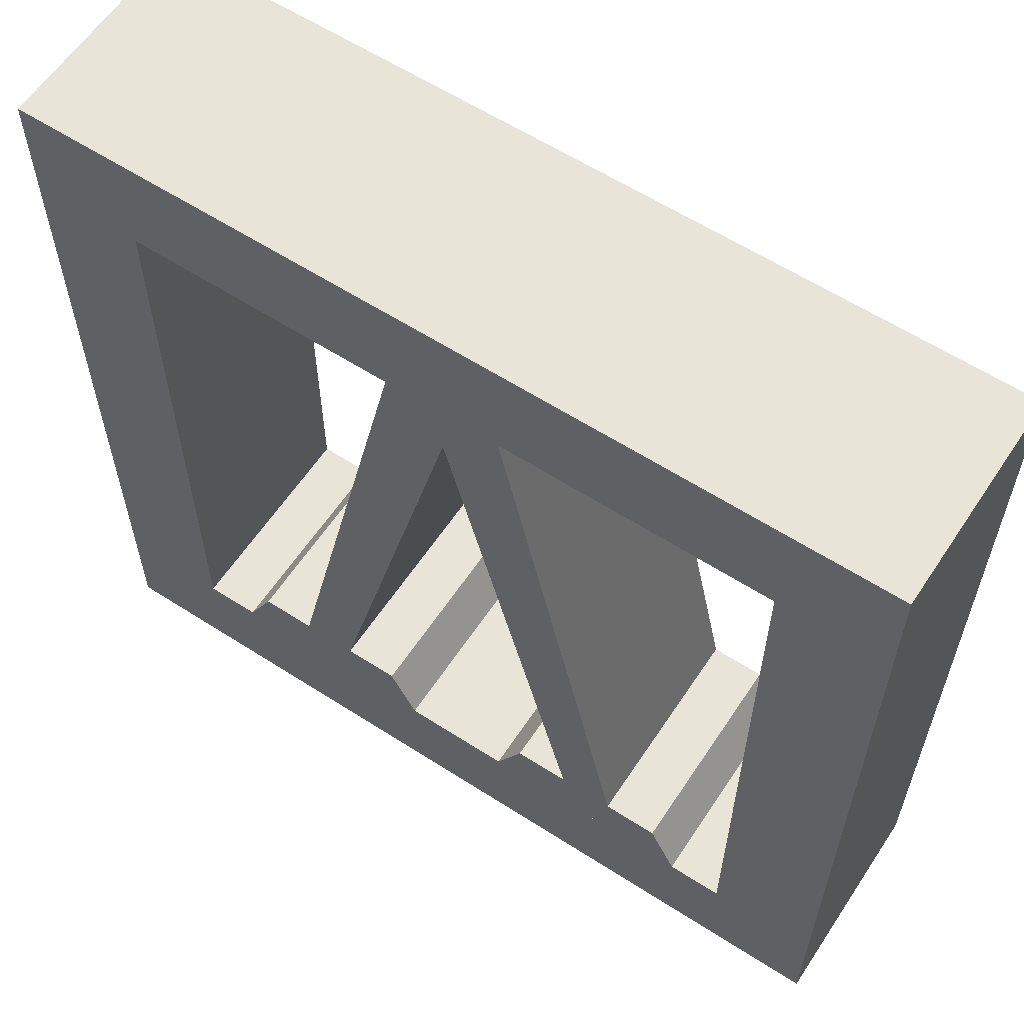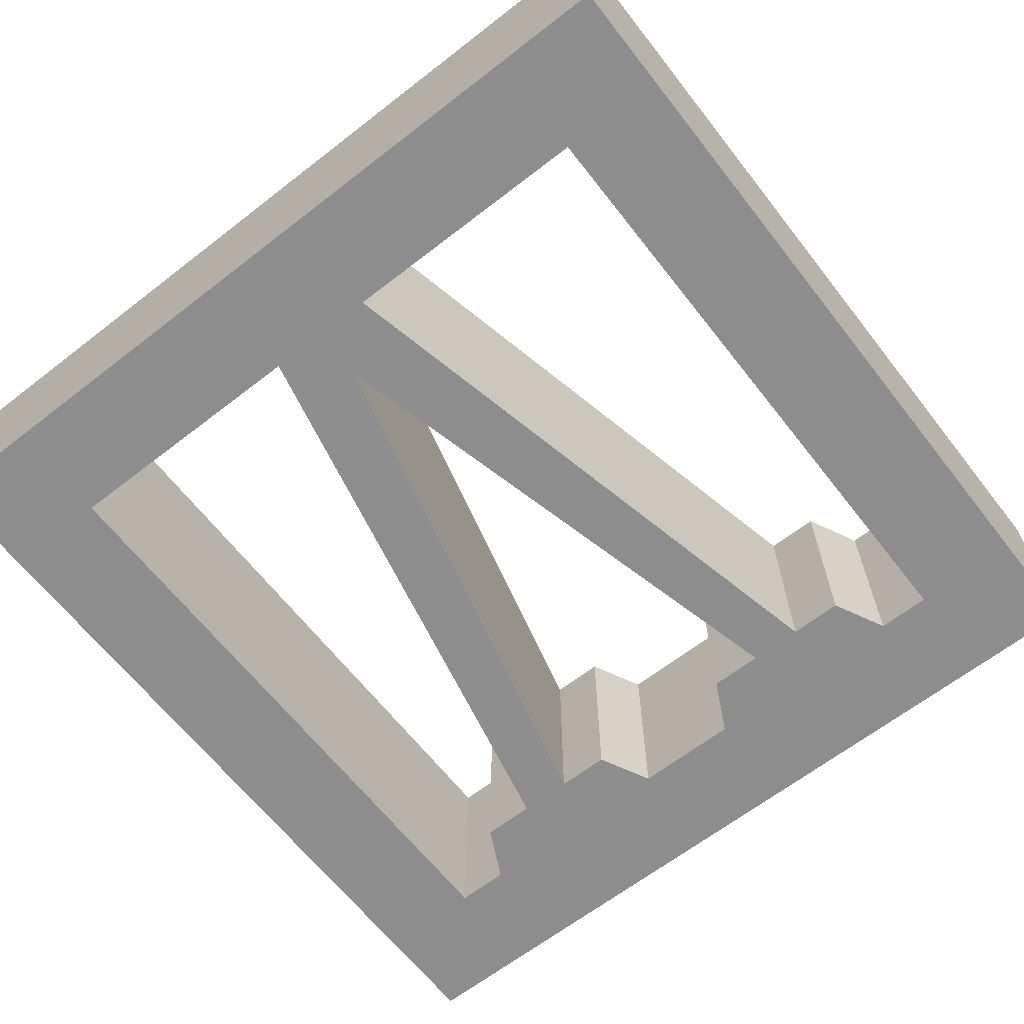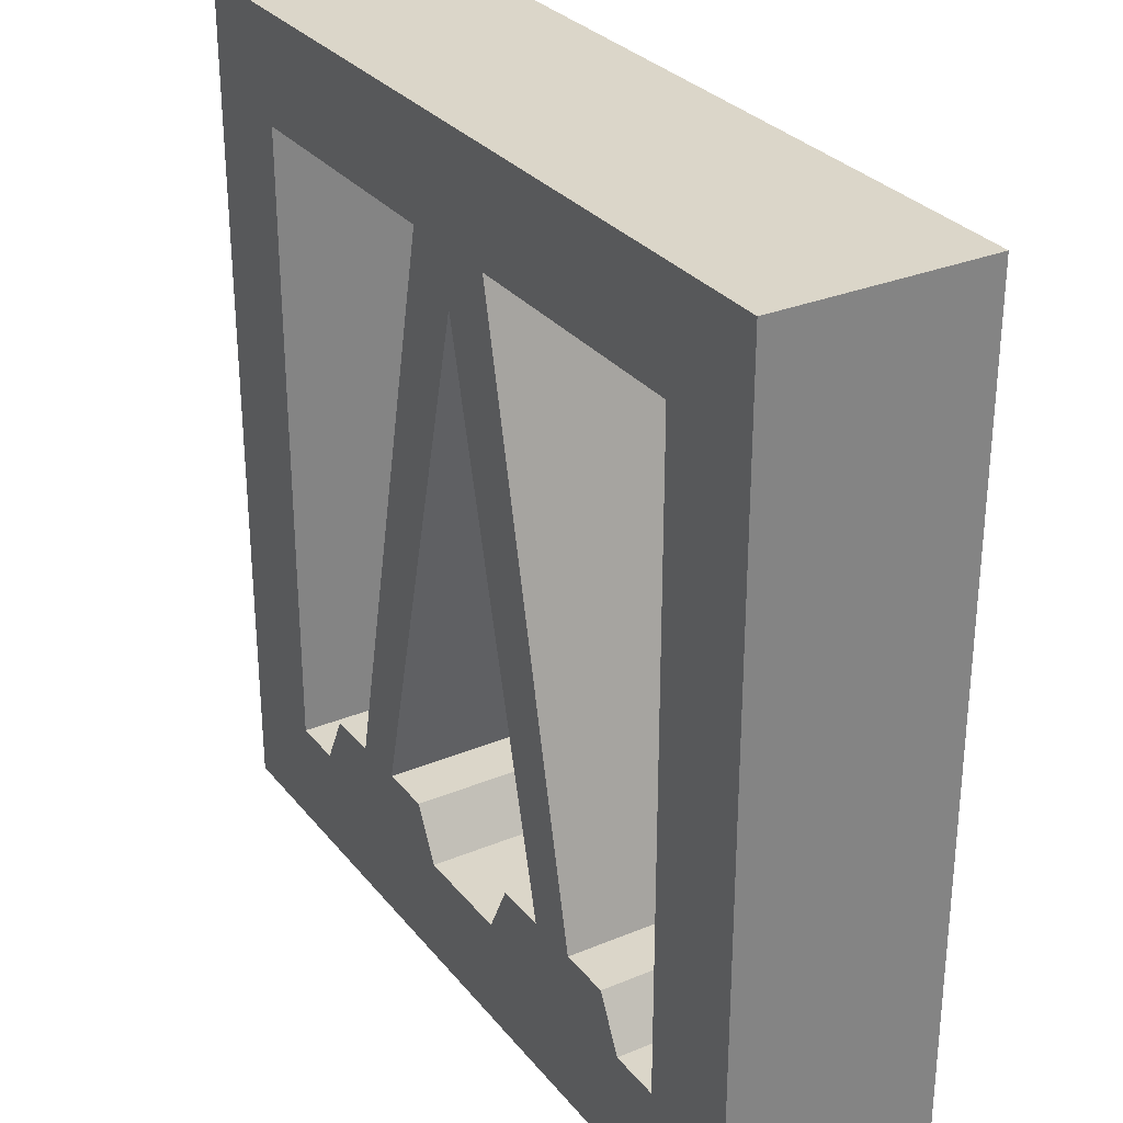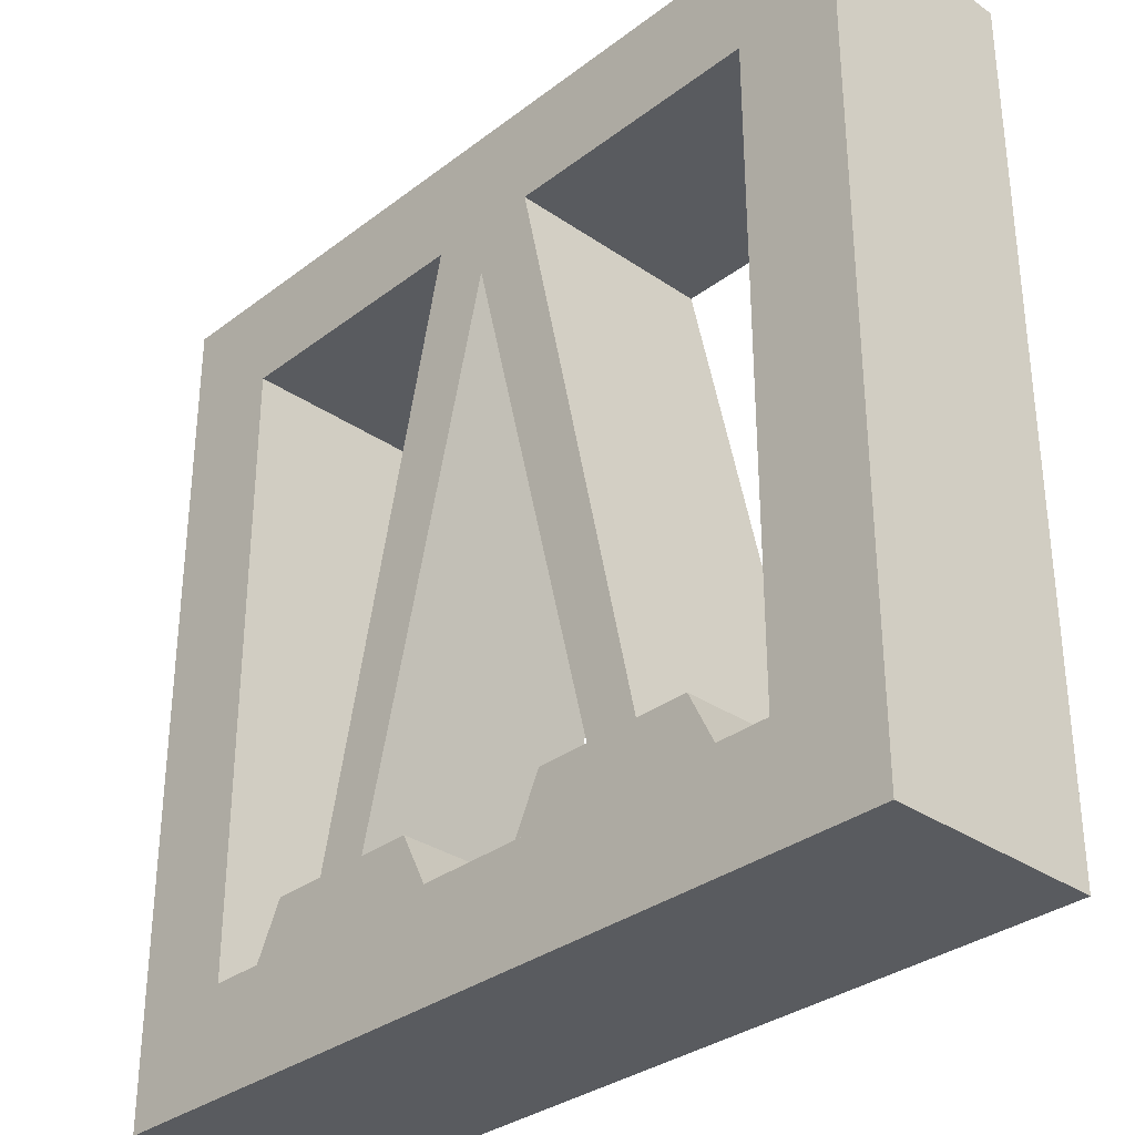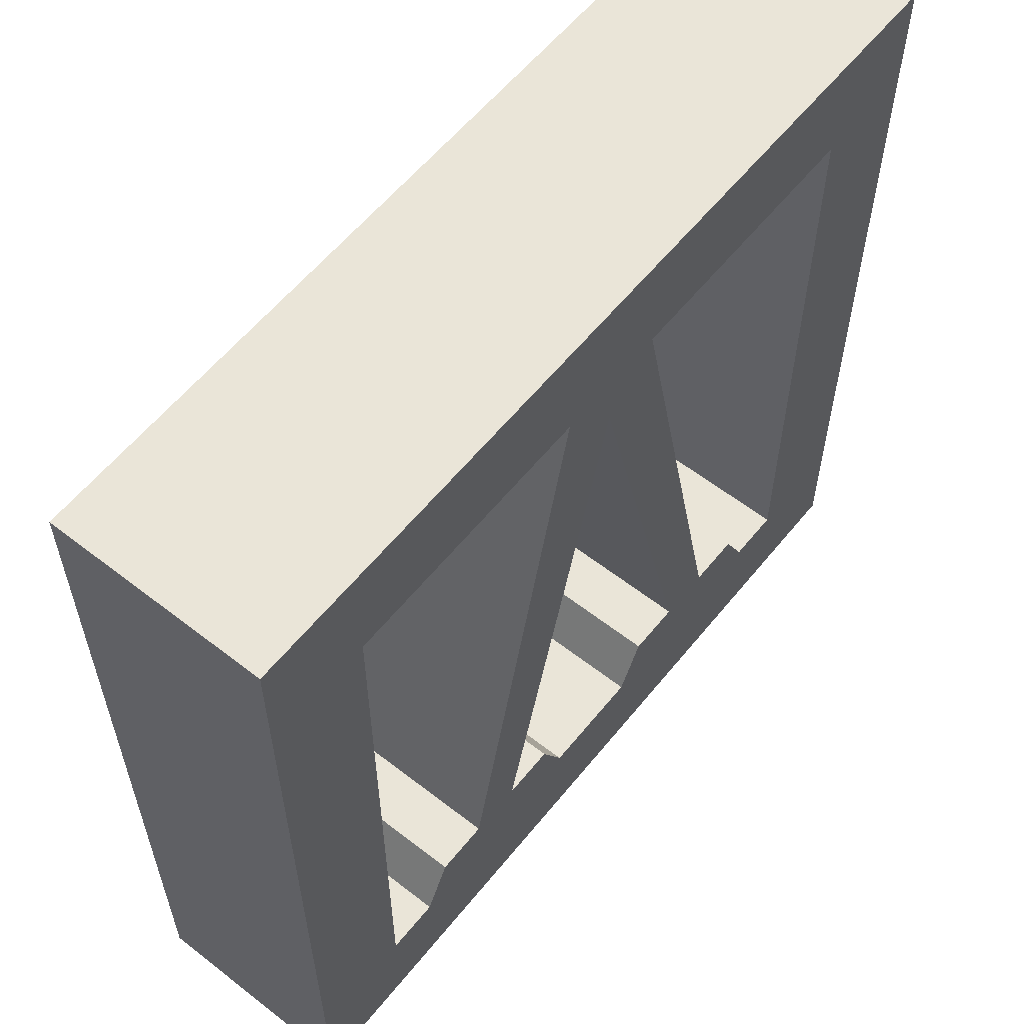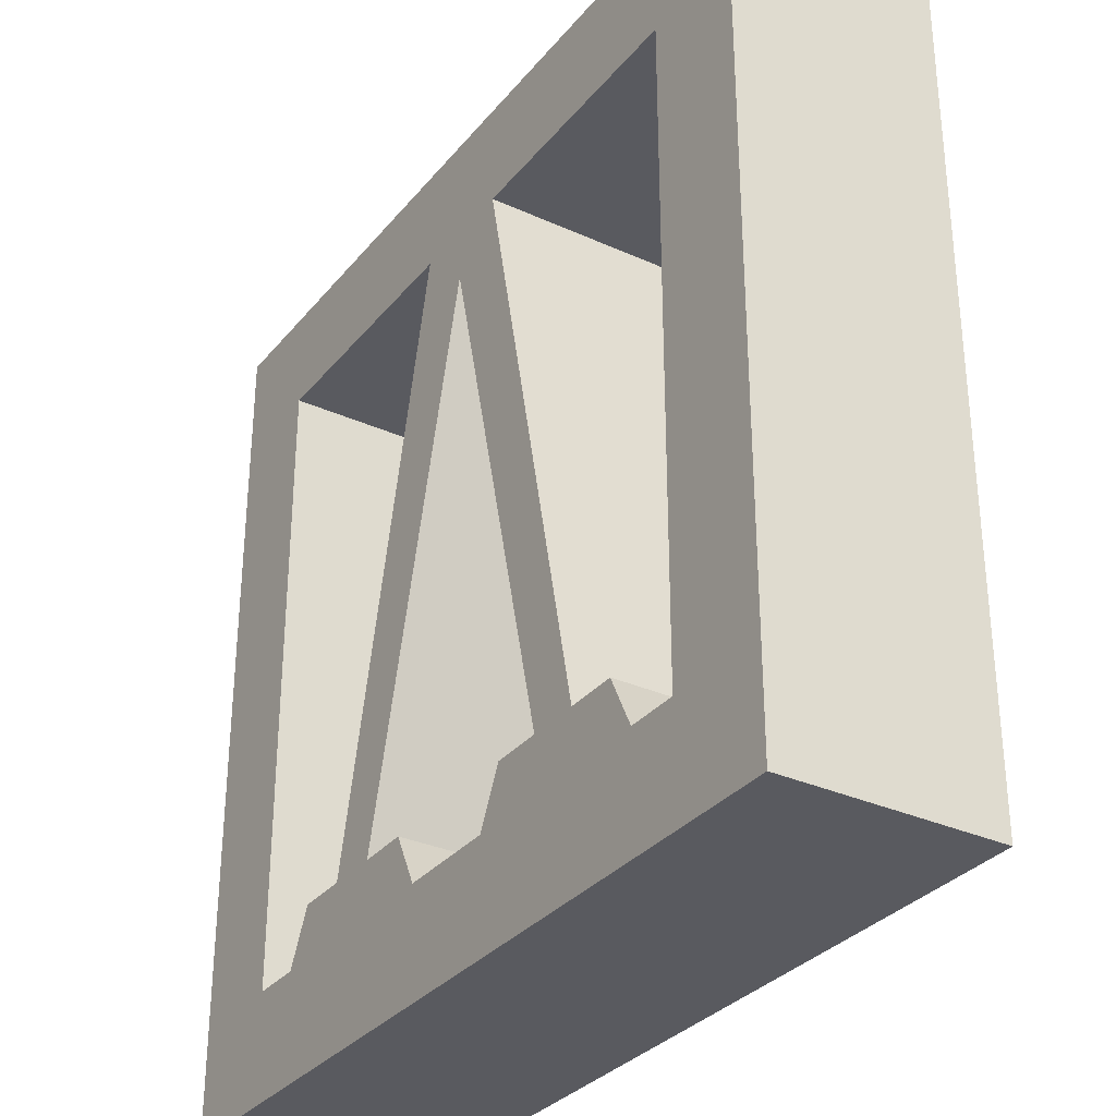
<metadata>
{"format":"obj","ext":"obj","renderer":"f3d","projection":"perspective","resolution":1024,"background":"white","views":[{"elev":60.2,"azim":-146.6,"up":"+Y"},{"elev":-64.7,"azim":-142.0,"up":"+Z"},{"elev":29.7,"azim":58.8,"up":"+Y"},{"elev":-32.5,"azim":-133.6,"up":"+Y"},{"elev":58.9,"azim":-51.3,"up":"+Y"},{"elev":-31.9,"azim":-122.5,"up":"+Y"}]}
</metadata>
<code>
o Lambda
v -0.5 0.5 0.125
v 0.375 0.375 0.125
v 0.5 0.5 -0.125
v -0.5 0.5 -0.125
v 0.5 0.5 0.125
v 0.5 -0.5 -0.125
v 0.375 0.375 -0.125
v -0.5 -0.5 0.125
v -0.375 0.375 0.125
v -0.375 -0.375 0.125
v -0.5 -0.5 -0.125
v -0.375 0.375 -0.125
v -0.375 -0.375 -0.125
v 0.5 -0.5 0.125
v 0.375 -0.375 0.125
v 0.375 -0.375 -0.125
v 0.3125 -0.375 0.125
v 0.2812 -0.3125 0.125
v 0.0625 -0.375 0.125
v 0.09375 -0.3125 0.125
v 0.3125 -0.375 -0.125
v 0.2812 -0.3125 -0.125
v 0.0625 -0.375 -0.125
v 0.09375 -0.3125 -0.125
v -0.0625 -0.375 0.125
v -0.09375 -0.3125 0.125
v -0.3125 -0.375 0.125
v -0.2812 -0.3125 0.125
v -0.0625 -0.375 -0.125
v -0.09375 -0.3125 -0.125
v -0.3125 -0.375 -0.125
v -0.2812 -0.3125 -0.125
v 0.2188 -0.3125 0.125
v 0.06622 0.375 0.125
v 0.1562 -0.3125 0.125
v 0.2188 -0.3125 -0.125
v 0.06622 0.375 -0.125
v 0.1562 -0.3125 -0.125
v -0.2188 -0.3125 -0.125
v -0.06622 0.375 -0.125
v -0.1562 -0.3125 -0.125
v 0 0.3125 -0.125
v -0.2188 -0.3125 0.125
v -0.06622 0.375 0.125
v -0.1562 -0.3125 0.125
v -0 0.3125 0.125
v 0 0.375 -0.125
v -0 0.375 0.125
f 5 1 9 2
f 2 9 12 7
f 7 12 4 3
f 3 4 1 5
f 14 5 2 15
f 15 2 7 16
f 16 7 3 6
f 6 3 5 14
f 1 8 10 9
f 9 10 13 12
f 12 13 11 4
f 4 11 8 1
f 8 14 15 10
f 10 15 16 13
f 13 16 6 11
f 11 6 14 8
f 17 18 20 19
f 19 20 24 23
f 23 24 22 21
f 21 22 18 17
f 24 20 18 22
f 25 26 28 27
f 27 28 32 31
f 31 32 30 29
f 29 30 26 25
f 32 28 26 30
f 33 34 48 46 35
f 35 46 42 38
f 38 42 47 37 36
f 36 37 34 33
f 39 40 47 42 41
f 41 42 46 45
f 45 46 48 44 43
f 43 44 40 39

</code>
